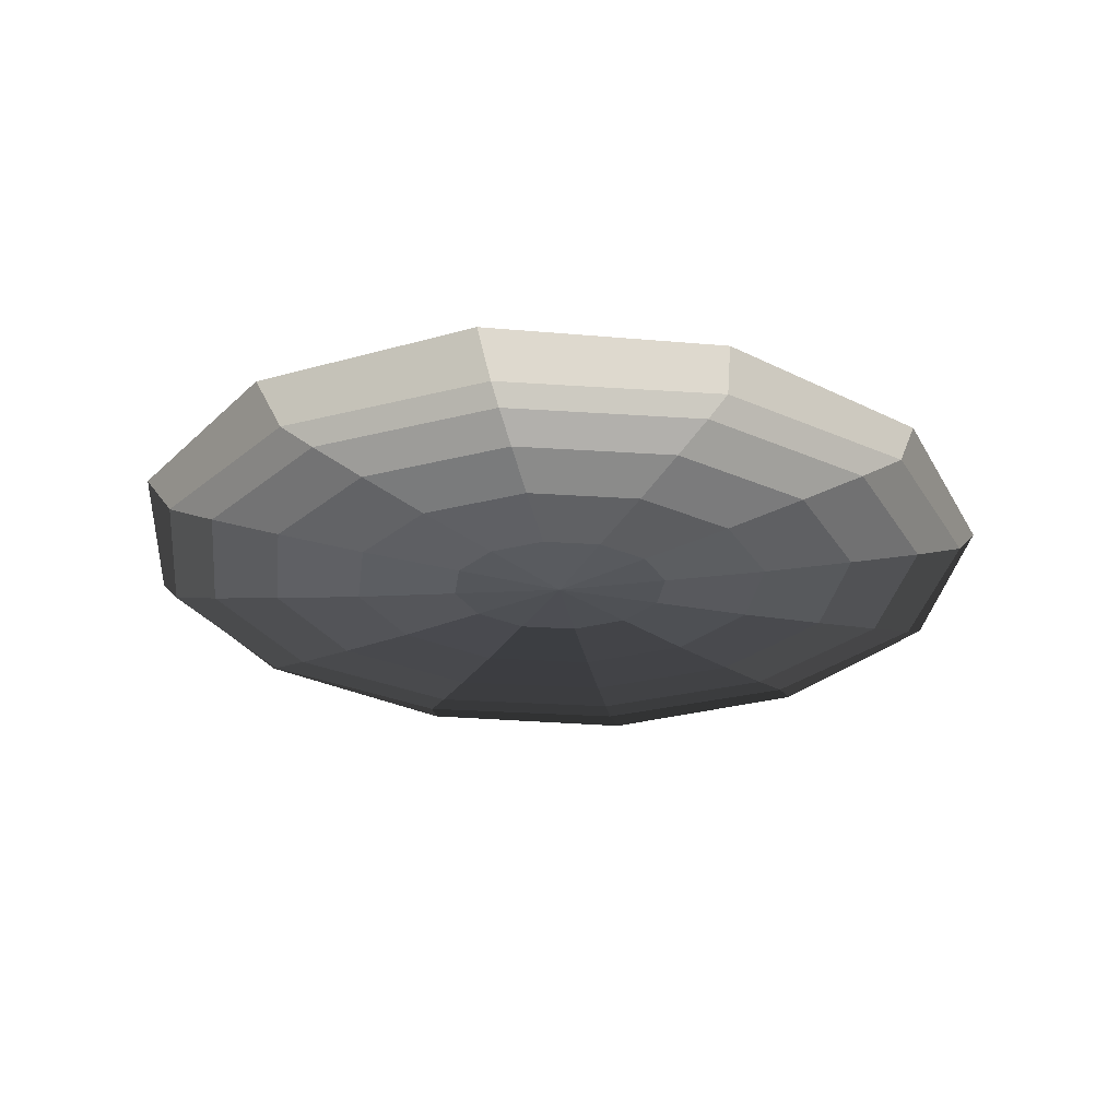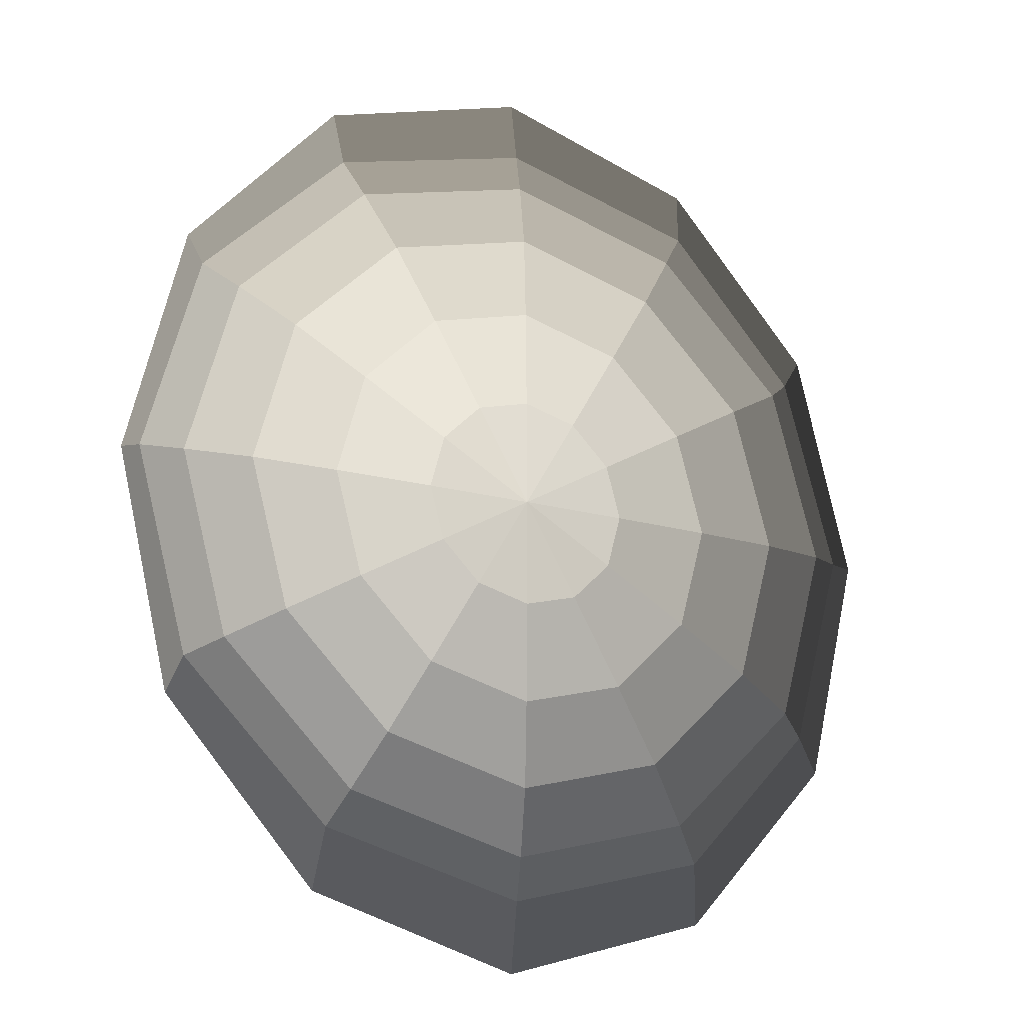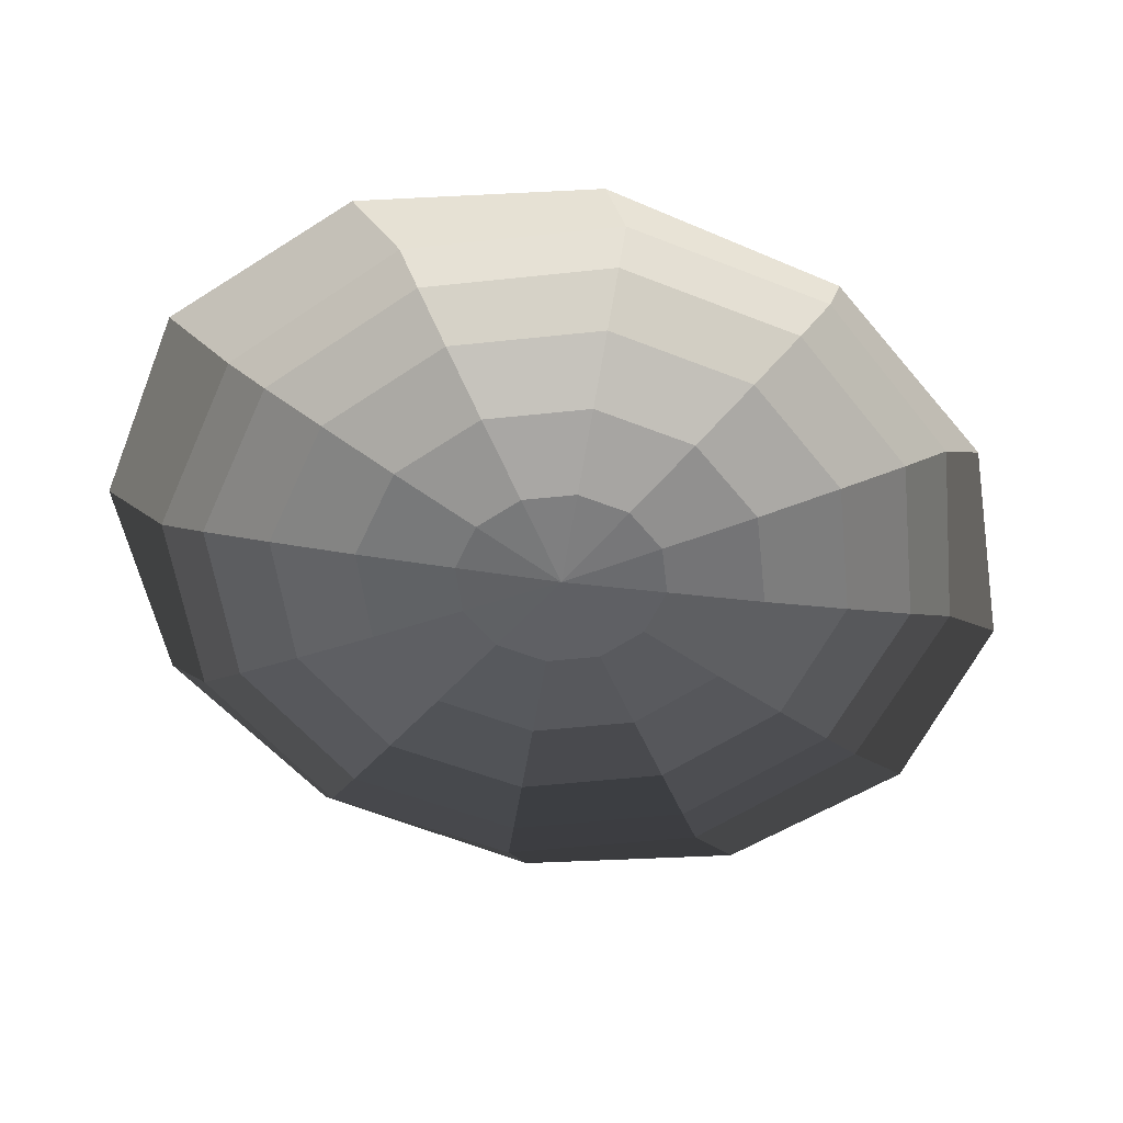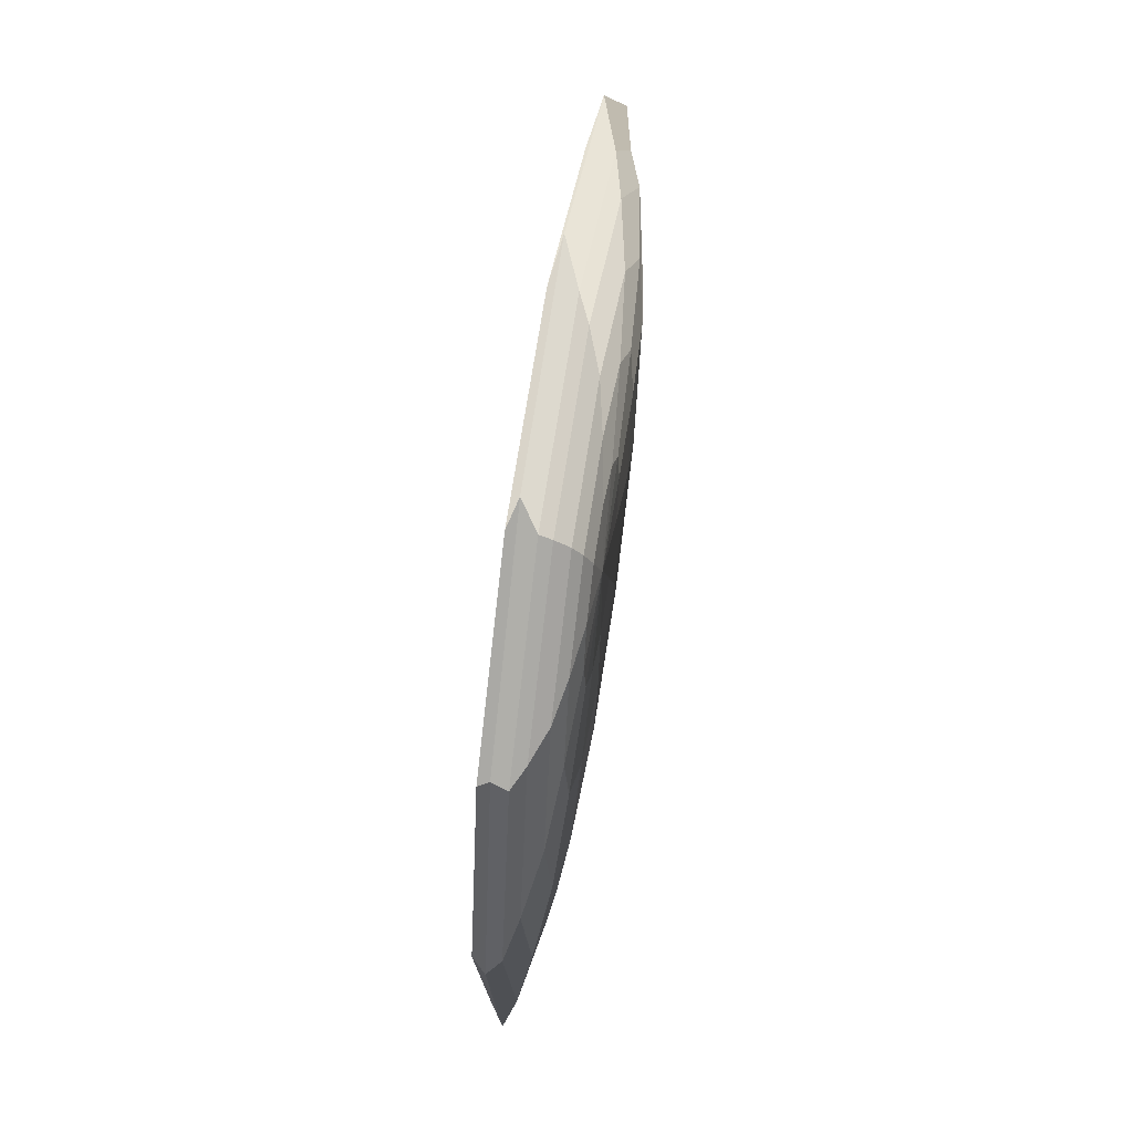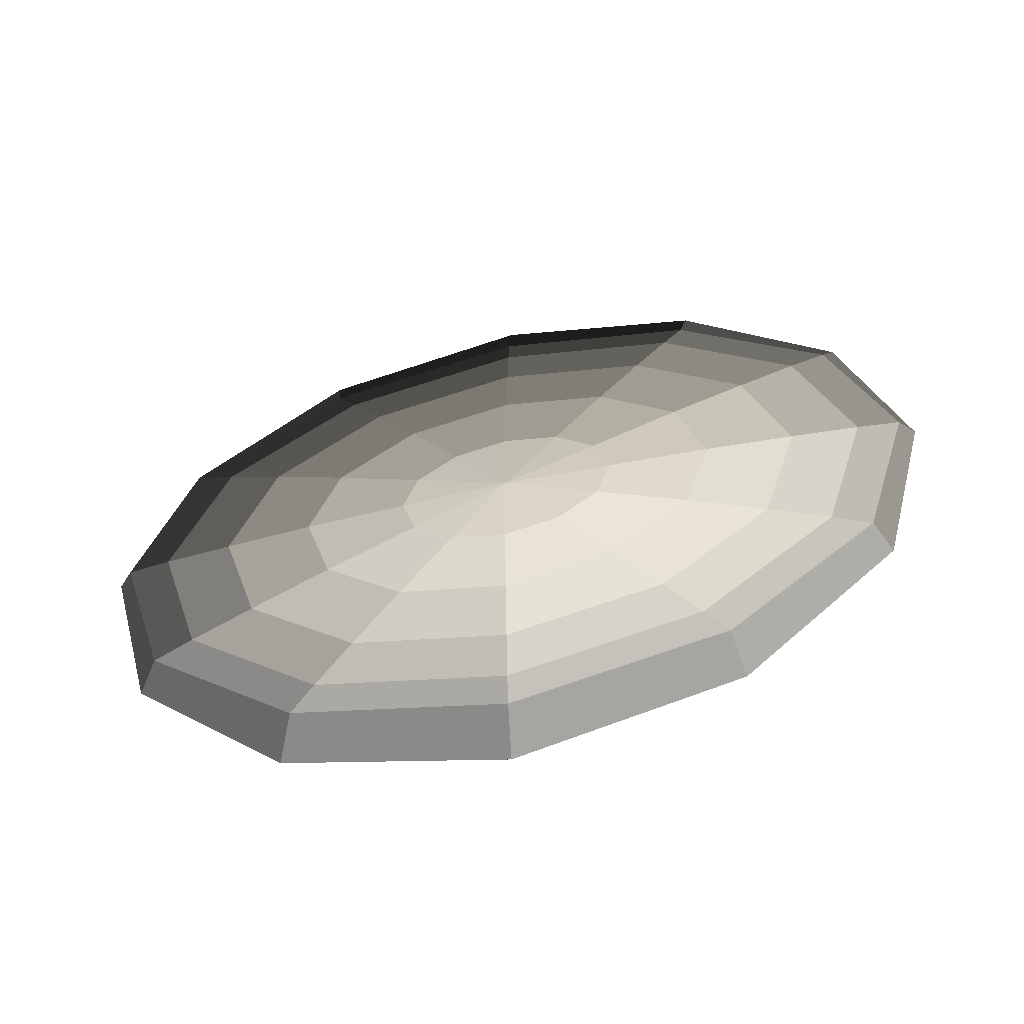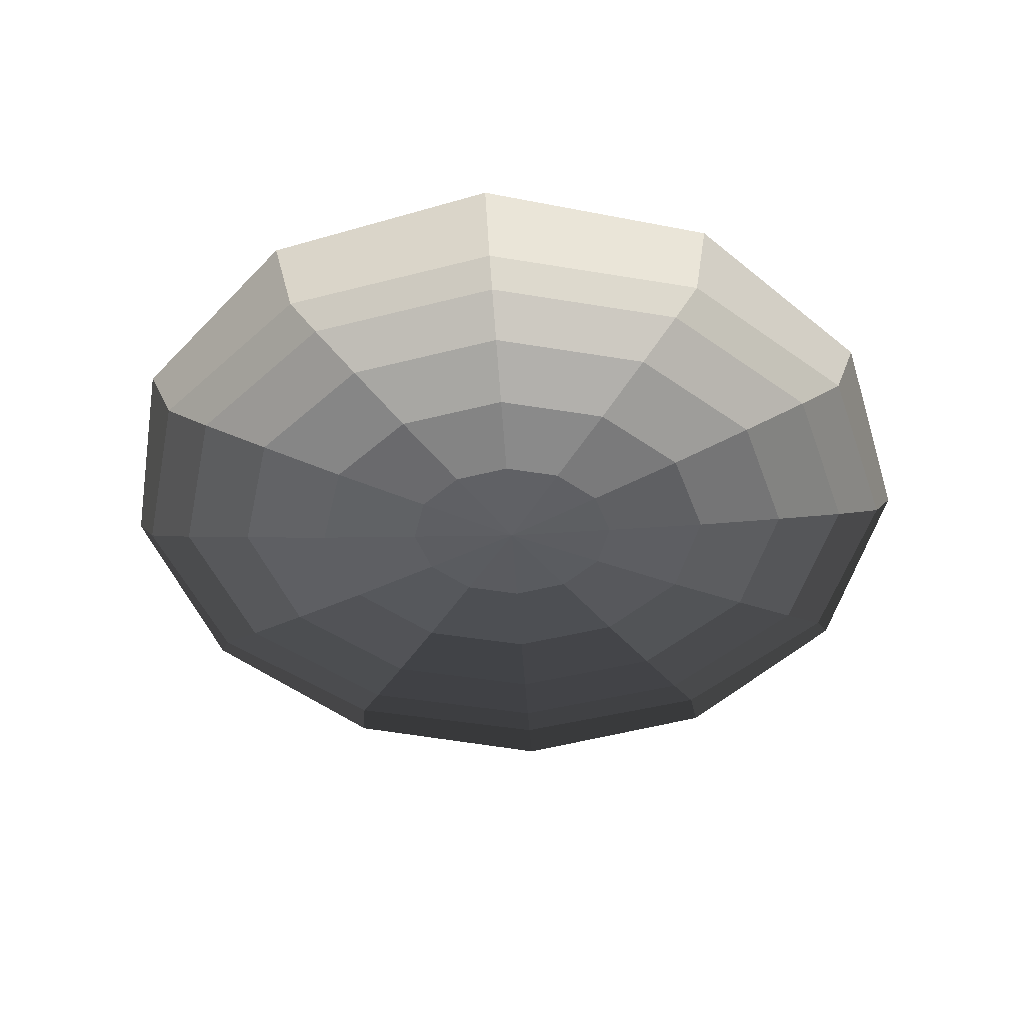
<metadata>
{"format":"obj","ext":"obj","renderer":"f3d","projection":"perspective","resolution":1024,"background":"white","views":[{"elev":-25.1,"azim":8.5,"up":"+Y"},{"elev":-19.6,"azim":153.0,"up":"+Z"},{"elev":-52.1,"azim":-128.4,"up":"+Y"},{"elev":56.6,"azim":99.2,"up":"+Z"},{"elev":-63.3,"azim":12.3,"up":"+Z"},{"elev":-40.4,"azim":-176.9,"up":"+Y"}]}
</metadata>
<code>
g default
v 0.7973 0.9011 0.3964
v 0.7026 0.9011 0.3017
v 0.5732 0.9011 0.267
v 0.4438 0.9011 0.3017
v 0.349 0.9011 0.3964
v 0.3143 0.9011 0.5258
v 0.349 0.9011 0.6552
v 0.4438 0.9011 0.75
v 0.5732 0.9011 0.7846
v 0.7026 0.9011 0.75
v 0.7973 0.9011 0.6552
v 0.832 0.9011 0.5258
v 1.006 0.9084 0.2758
v 0.8232 0.9084 0.0928
v 0.5732 0.9084 0.02581
v 0.3232 0.9084 0.0928
v 0.1402 0.9084 0.2758
v 0.07317 0.9084 0.5258
v 0.1402 0.9084 0.7758
v 0.3232 0.9084 0.9588
v 0.5732 0.9084 1.026
v 0.8232 0.9084 0.9588
v 1.006 0.9084 0.7758
v 1.073 0.9084 0.5258
v 1.186 0.9187 0.1723
v 0.9267 0.9187 -0.08656
v 0.5732 0.9187 -0.1813
v 0.2196 0.9187 -0.08656
v -0.0392 0.9187 0.1723
v -0.1339 0.9187 0.5258
v -0.0392 0.9187 0.8794
v 0.2196 0.9187 1.138
v 0.5732 0.9187 1.233
v 0.9267 0.9187 1.138
v 1.186 0.9187 0.8794
v 1.28 0.9187 0.5258
v 1.323 0.9283 0.0928
v 1.006 0.9283 -0.2242
v 0.5732 0.9283 -0.3402
v 0.1402 0.9283 -0.2242
v -0.1768 0.9283 0.0928
v -0.2929 0.9283 0.5258
v -0.1768 0.9283 0.9588
v 0.1402 0.9283 1.276
v 0.5732 0.9283 1.392
v 1.006 0.9283 1.276
v 1.323 0.9283 0.9588
v 1.439 0.9283 0.5258
v 1.41 0.937 0.04285
v 1.056 0.937 -0.3107
v 0.5732 0.937 -0.4401
v 0.0902 0.937 -0.3107
v -0.2633 0.937 0.04285
v -0.3928 0.937 0.5258
v -0.2633 0.937 1.009
v 0.0902 0.937 1.362
v 0.5732 0.937 1.492
v 1.056 0.937 1.362
v 1.41 0.937 1.009
v 1.539 0.937 0.5258
v 1.439 0.9709 -0.0389
v 1.073 0.9709 -0.4523
v 0.5732 0.9709 -0.6036
v 0.07317 0.9709 -0.4523
v -0.2929 0.9709 -0.0389
v -0.4268 0.9709 0.5258
v -0.2929 0.9709 1.091
v 0.07317 0.9709 1.504
v 0.5732 0.9709 1.655
v 1.073 0.9709 1.504
v 1.439 0.9709 1.091
v 1.573 0.9709 0.5258
v 1.41 0.9999 0.04285
v 1.056 0.9999 -0.3107
v 0.5732 0.9999 -0.4401
v 0.0902 0.9999 -0.3107
v -0.2369 0.9902 0.04285
v -0.3663 0.9902 0.5258
v -0.2369 0.9902 1.009
v 0.0902 0.9999 1.362
v 0.5732 0.9999 1.492
v 1.056 0.9999 1.362
v 1.41 0.9999 1.009
v 1.539 0.9999 0.5258
v 1.323 1.02 0.0928
v 1.006 1.02 -0.2242
v 0.5732 1.02 -0.3402
v 0.1402 1.02 -0.2242
v -0.1768 1.02 0.0928
v -0.2929 1.02 0.5258
v -0.1768 1.02 0.9588
v 0.1402 1.02 1.276
v 0.5732 1.02 1.392
v 1.006 1.02 1.276
v 1.323 1.02 0.9588
v 1.439 1.02 0.5258
v 1.186 1.043 0.1723
v 0.9267 1.043 -0.08656
v 0.5732 1.043 -0.1813
v 0.2196 1.043 -0.08656
v -0.0392 1.043 0.1723
v -0.1339 1.043 0.5258
v -0.0392 1.043 0.8794
v 0.2196 1.043 1.138
v 0.5732 1.043 1.233
v 0.9267 1.043 1.138
v 1.186 1.043 0.8794
v 1.28 1.043 0.5258
v 1.006 1.051 0.2758
v 0.8232 1.051 0.0928
v 0.5732 1.051 0.02581
v 0.3232 1.051 0.0928
v 0.1402 1.051 0.2758
v 0.07317 1.051 0.5258
v 0.1402 1.051 0.7758
v 0.3232 1.051 0.9588
v 0.5732 1.051 1.026
v 0.8232 1.051 0.9588
v 1.006 1.051 0.7758
v 1.073 1.051 0.5258
v 0.7973 1.055 0.3964
v 0.7026 1.055 0.3017
v 0.5732 1.055 0.267
v 0.4438 1.055 0.3017
v 0.349 1.055 0.3964
v 0.3143 1.055 0.5258
v 0.349 1.055 0.6552
v 0.4438 1.055 0.75
v 0.5732 1.055 0.7846
v 0.7026 1.055 0.75
v 0.7973 1.055 0.6552
v 0.832 1.055 0.5258
v 0.5732 0.8938 0.5258
v 0.5732 1.056 0.5258
g planeta:pSphere1
f 1 2 14 13
f 2 3 15 14
f 3 4 16 15
f 4 5 17 16
f 5 6 18 17
f 6 7 19 18
f 7 8 20 19
f 8 9 21 20
f 9 10 22 21
f 10 11 23 22
f 11 12 24 23
f 12 1 13 24
f 13 14 26 25
f 14 15 27 26
f 15 16 28 27
f 16 17 29 28
f 17 18 30 29
f 18 19 31 30
f 19 20 32 31
f 20 21 33 32
f 21 22 34 33
f 22 23 35 34
f 23 24 36 35
f 24 13 25 36
f 25 26 38 37
f 26 27 39 38
f 27 28 40 39
f 28 29 41 40
f 29 30 42 41
f 30 31 43 42
f 31 32 44 43
f 32 33 45 44
f 33 34 46 45
f 34 35 47 46
f 35 36 48 47
f 36 25 37 48
f 37 38 50 49
f 38 39 51 50
f 39 40 52 51
f 40 41 53 52
f 41 42 54 53
f 42 43 55 54
f 43 44 56 55
f 44 45 57 56
f 45 46 58 57
f 46 47 59 58
f 47 48 60 59
f 48 37 49 60
f 49 50 62 61
f 50 51 63 62
f 51 52 64 63
f 52 53 65 64
f 53 54 66 65
f 54 55 67 66
f 55 56 68 67
f 56 57 69 68
f 57 58 70 69
f 58 59 71 70
f 59 60 72 71
f 60 49 61 72
f 61 62 74 73
f 62 63 75 74
f 63 64 76 75
f 64 65 77 76
f 65 66 78 77
f 66 67 79 78
f 67 68 80 79
f 68 69 81 80
f 69 70 82 81
f 70 71 83 82
f 71 72 84 83
f 72 61 73 84
f 73 74 86 85
f 74 75 87 86
f 75 76 88 87
f 76 77 89 88
f 77 78 90 89
f 78 79 91 90
f 79 80 92 91
f 80 81 93 92
f 81 82 94 93
f 82 83 95 94
f 83 84 96 95
f 84 73 85 96
f 85 86 98 97
f 86 87 99 98
f 87 88 100 99
f 88 89 101 100
f 89 90 102 101
f 90 91 103 102
f 91 92 104 103
f 92 93 105 104
f 93 94 106 105
f 94 95 107 106
f 95 96 108 107
f 96 85 97 108
f 97 98 110 109
f 98 99 111 110
f 99 100 112 111
f 100 101 113 112
f 101 102 114 113
f 102 103 115 114
f 103 104 116 115
f 104 105 117 116
f 105 106 118 117
f 106 107 119 118
f 107 108 120 119
f 108 97 109 120
f 109 110 122 121
f 110 111 123 122
f 111 112 124 123
f 112 113 125 124
f 113 114 126 125
f 114 115 127 126
f 115 116 128 127
f 116 117 129 128
f 117 118 130 129
f 118 119 131 130
f 119 120 132 131
f 120 109 121 132
f 2 1 133
f 3 2 133
f 4 3 133
f 5 4 133
f 6 5 133
f 7 6 133
f 8 7 133
f 9 8 133
f 10 9 133
f 11 10 133
f 12 11 133
f 1 12 133
f 121 122 134
f 122 123 134
f 123 124 134
f 124 125 134
f 125 126 134
f 126 127 134
f 127 128 134
f 128 129 134
f 129 130 134
f 130 131 134
f 131 132 134
f 132 121 134

</code>
